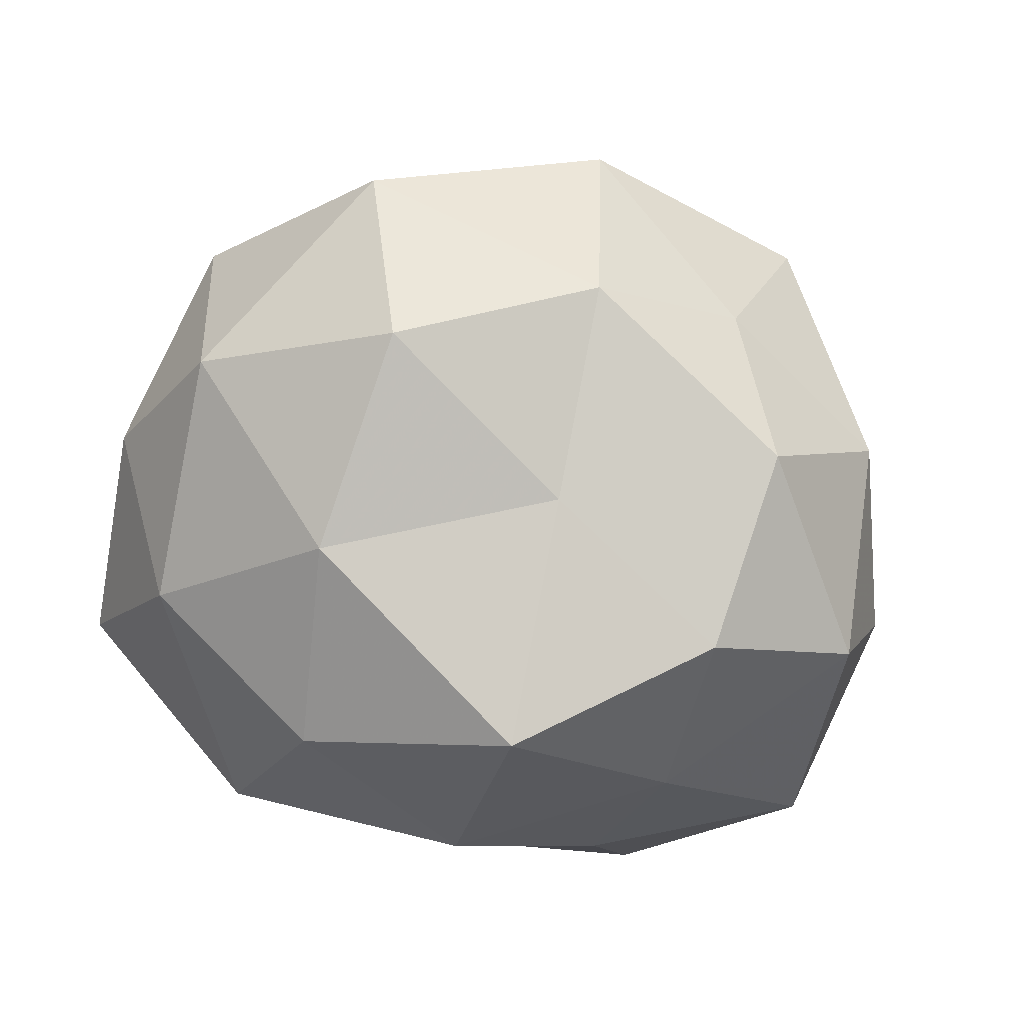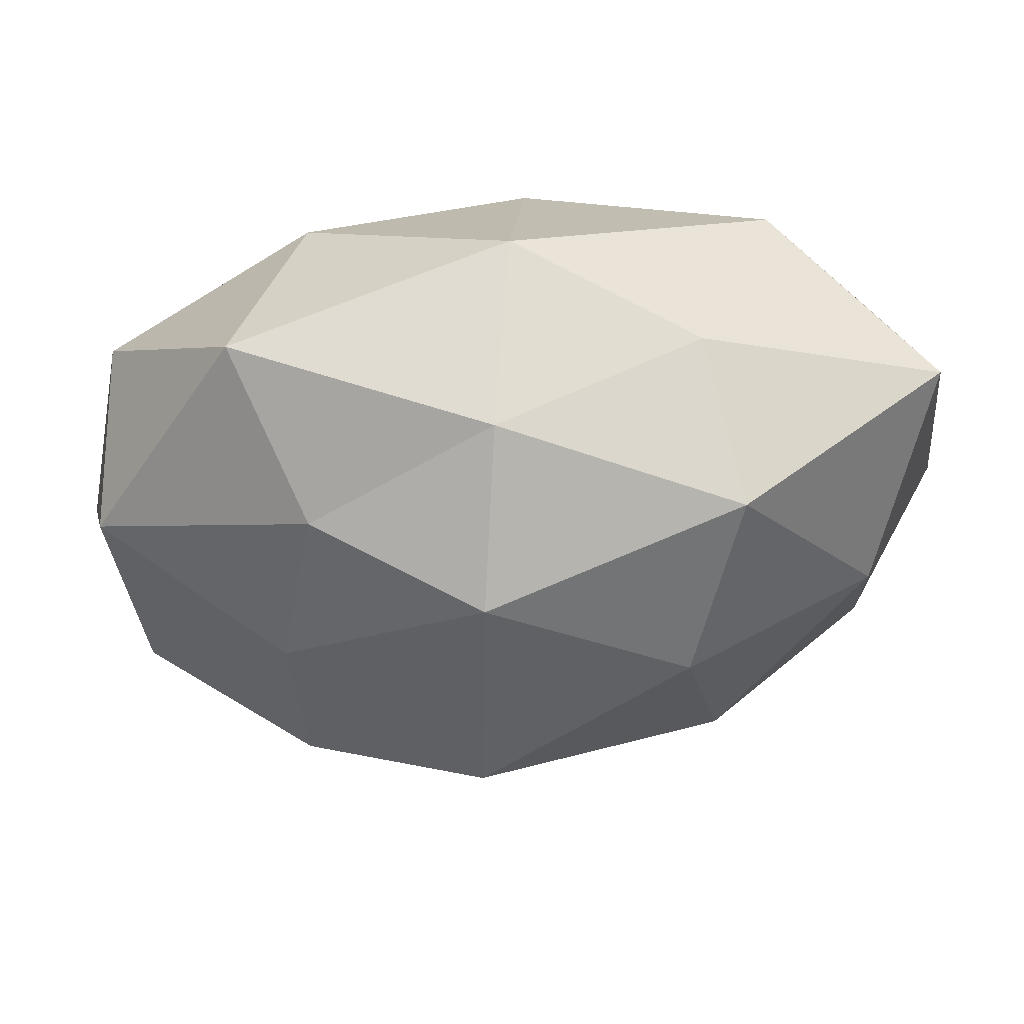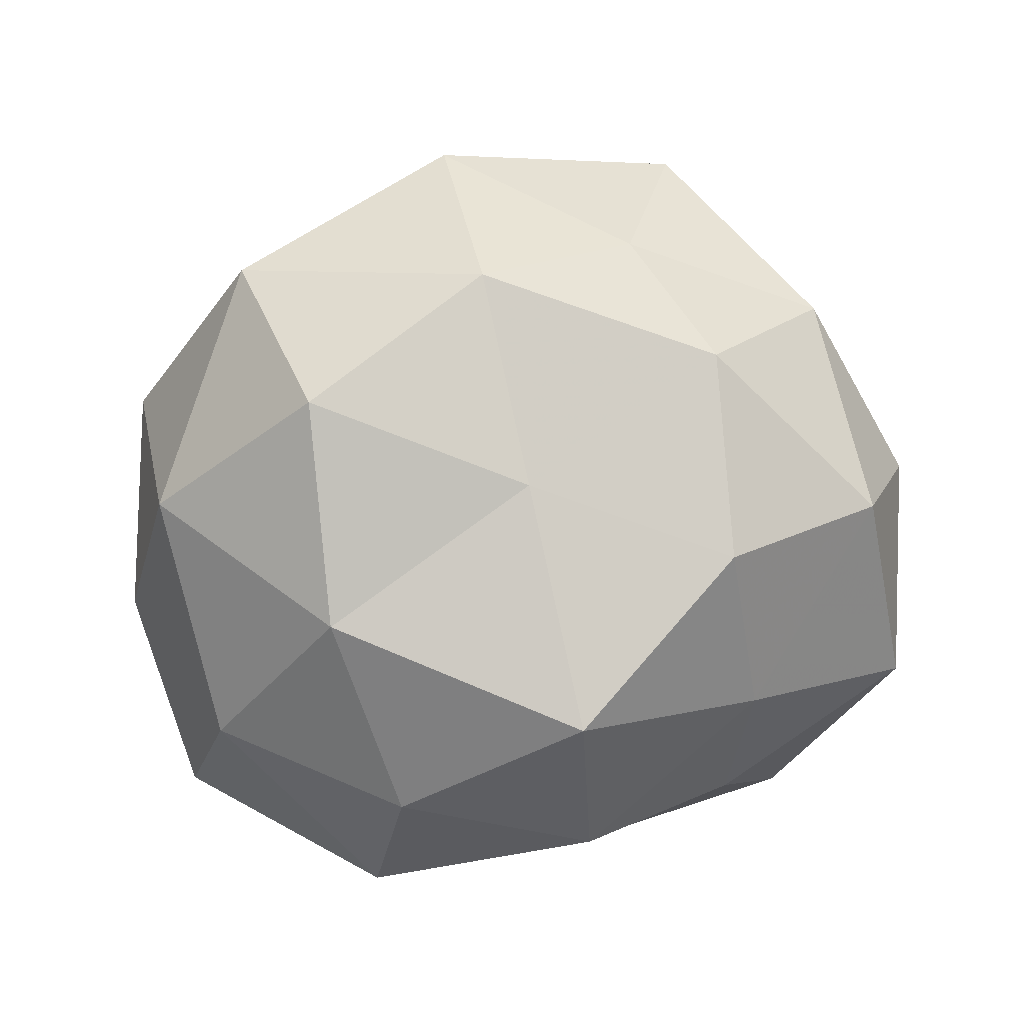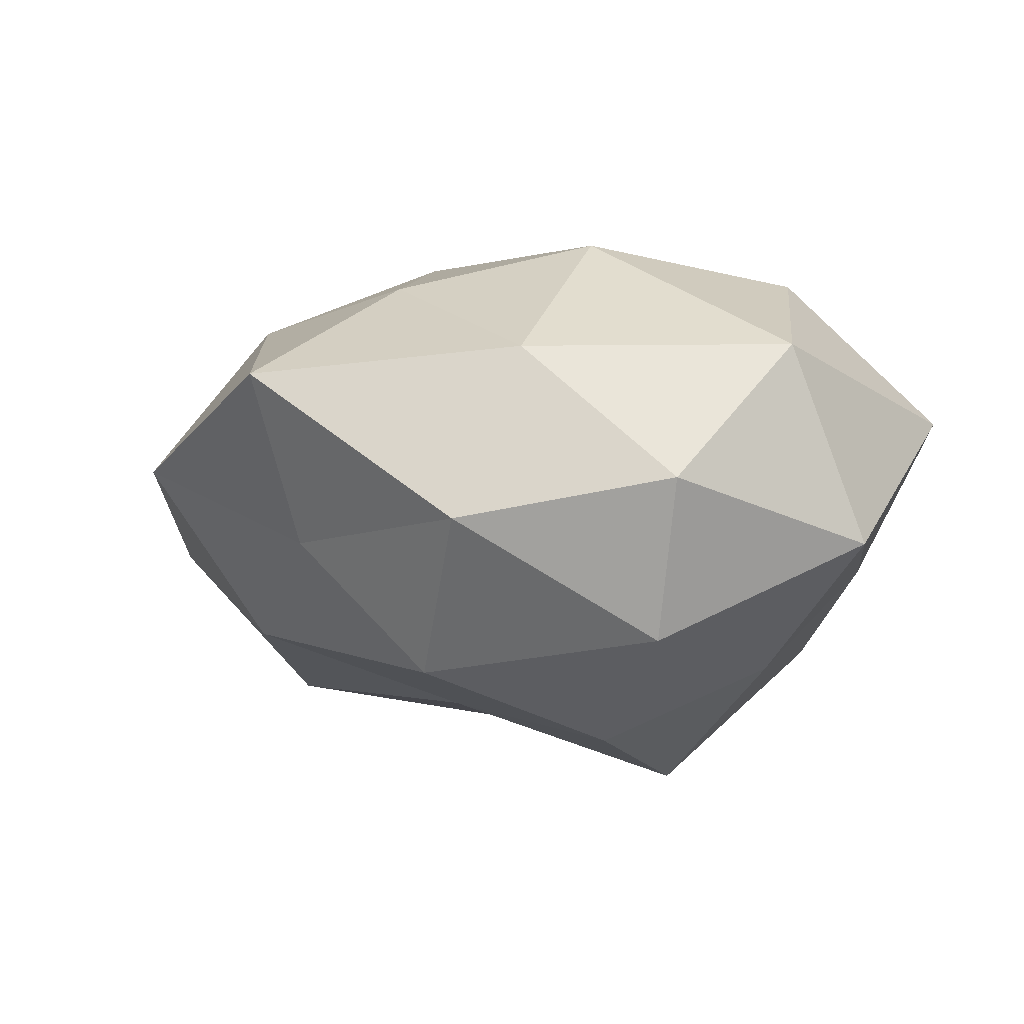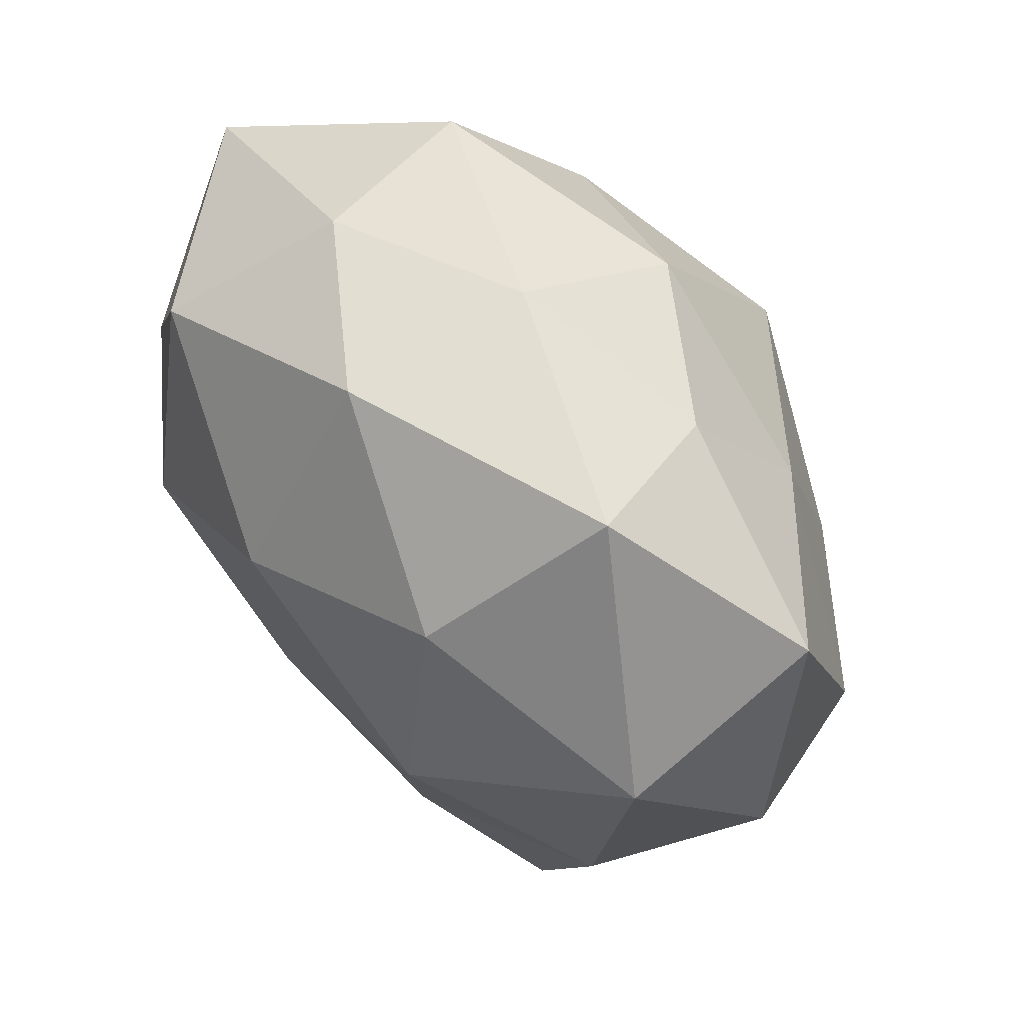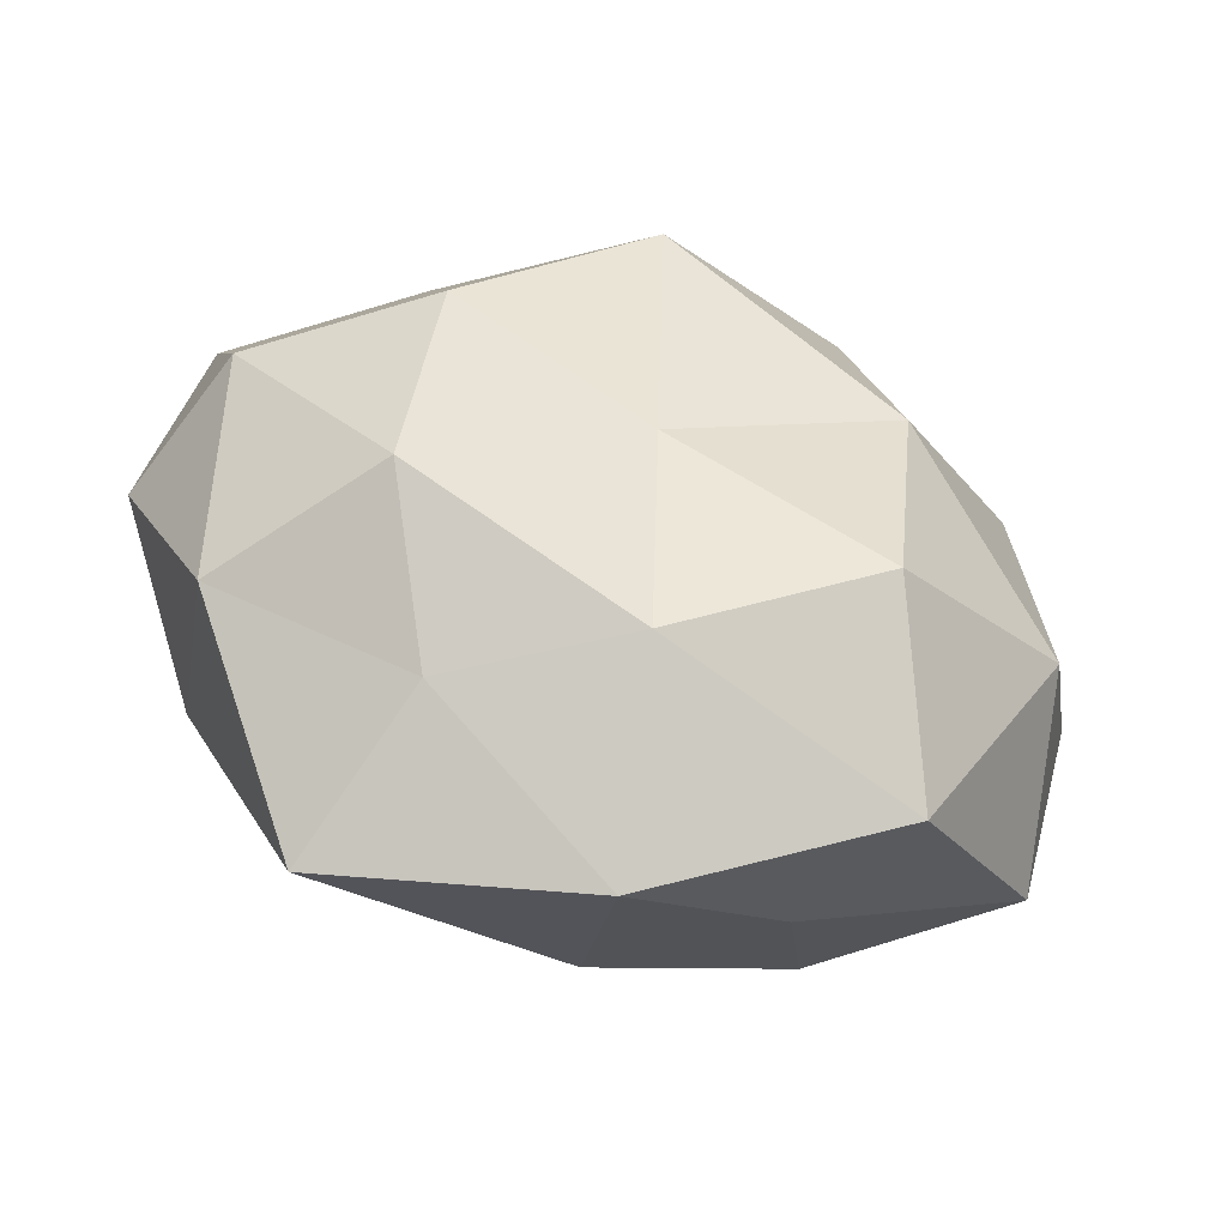
<metadata>
{"format":"obj","ext":"obj","renderer":"f3d","projection":"perspective","resolution":1024,"background":"white","views":[{"elev":-76.8,"azim":-16.4,"up":"+Z"},{"elev":78.4,"azim":176.1,"up":"+Y"},{"elev":-76.9,"azim":8.3,"up":"+Z"},{"elev":-0.6,"azim":71.5,"up":"+Z"},{"elev":57.8,"azim":52.4,"up":"+Y"},{"elev":-63.5,"azim":162.1,"up":"+Y"}]}
</metadata>
<code>
v -0.01493 -0.01946 -0.01917
v 0.03487 0.01661 -0.004917
v 0.02001 -0.03287 0.009315
v -0.0008956 -0.03738 0.001608
v 0.01265 -0.01781 0.01766
v 0.01698 -0.001283 0.02168
v -0.01262 0.01818 -0.02015
v 0.01979 -0.001112 -0.02224
v 0.02246 0.02999 0.005925
v -0.002651 -0.01005 0.0212
v -0.01497 0.02821 0.004562
v 0.004711 0.01103 -0.02723
v 0.003001 -0.009522 -0.01987
v -0.03084 -0.01085 -0.01171
v 0.03342 -0.001566 -0.01288
v 0.01708 0.02498 -0.007601
v 0.03129 -0.01867 -0.002814
v -0.01592 -6.03e-05 -0.0226
v -0.0341 0.0002684 0.01294
v 0.02936 -0.0121 0.01147
v -0.02047 -0.03029 -0.006388
v -0.03692 0.0004327 -0.00117
v -0.02006 -0.01616 0.01622
v 0.001929 0.03091 -0.002014
v 0.003629 0.02564 -0.01571
v 0.03427 0.01021 0.01182
v -0.01933 -0.0002209 0.02245
v -0.0002951 0.02834 0.01356
v 0.02088 -0.01792 -0.01589
v 0.01635 0.01832 0.0187
v -0.02892 0.01106 -0.01248
v -0.01551 -0.02583 0.00678
v -0.03359 -0.01794 0.004235
v -0.0221 0.01867 0.0171
v 0.02037 0.01411 -0.01614
v 0.001474 -0.02758 -0.01323
v -0.03502 0.02024 0.002538
v -0.002314 -0.02639 0.01468
v 0.01503 -0.02737 -0.004869
v 0.03805 -0.00178 0.0004901
v -0.002261 0.01005 0.02334
v -0.01718 0.02889 -0.009204
f 6 10 5
f 8 13 12
f 16 9 2
f 12 18 7
f 13 1 18
f 13 18 12
f 14 18 1
f 3 20 5
f 5 20 6
f 17 20 3
f 1 21 14
f 24 9 16
f 7 25 12
f 24 16 25
f 9 26 2
f 20 26 6
f 23 10 27
f 27 19 23
f 28 9 24
f 11 28 24
f 29 13 8
f 29 8 15
f 29 15 17
f 6 26 30
f 9 30 26
f 28 30 9
f 31 7 18
f 31 18 14
f 22 31 14
f 4 32 21
f 21 33 14
f 14 33 22
f 19 22 33
f 19 33 23
f 21 32 33
f 23 33 32
f 34 19 27
f 11 34 28
f 12 35 8
f 15 35 2
f 15 8 35
f 2 35 16
f 25 35 12
f 25 16 35
f 36 1 13
f 36 21 1
f 4 21 36
f 36 13 29
f 37 22 19
f 37 31 22
f 11 37 34
f 37 19 34
f 3 38 4
f 3 5 38
f 38 5 10
f 38 10 23
f 4 38 32
f 32 38 23
f 39 3 4
f 39 17 3
f 39 29 17
f 39 4 36
f 39 36 29
f 40 15 2
f 17 15 40
f 17 40 20
f 2 26 40
f 20 40 26
f 41 10 6
f 41 27 10
f 30 41 6
f 28 41 30
f 34 27 41
f 34 41 28
f 11 24 42
f 42 25 7
f 24 25 42
f 42 7 31
f 11 42 37
f 42 31 37

</code>
